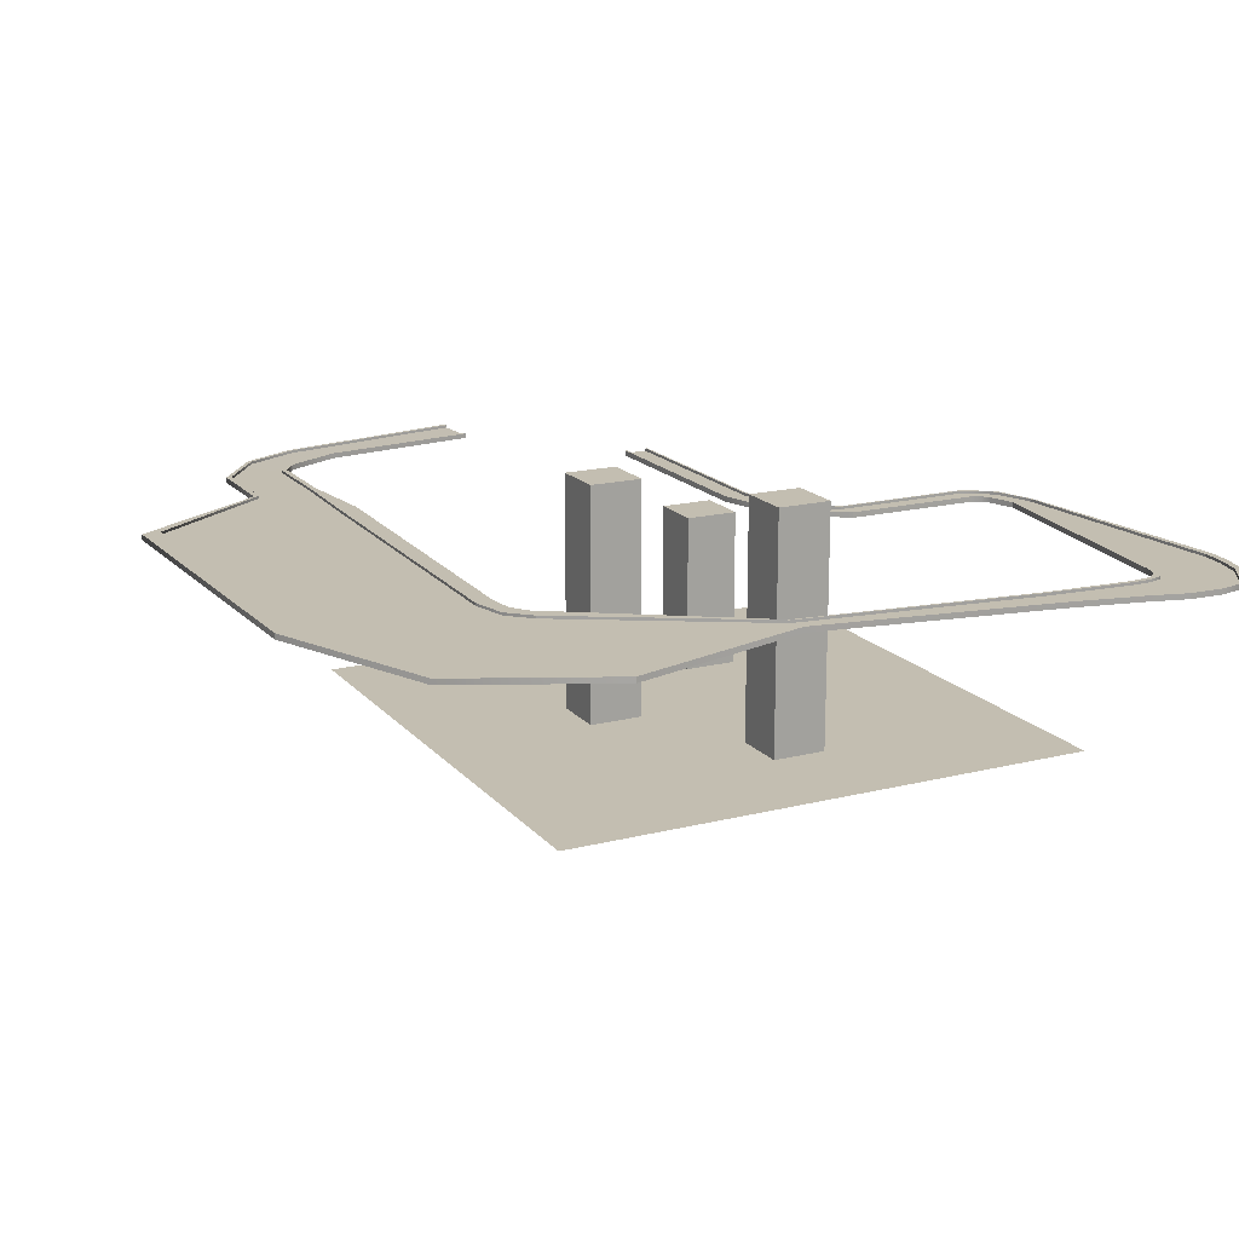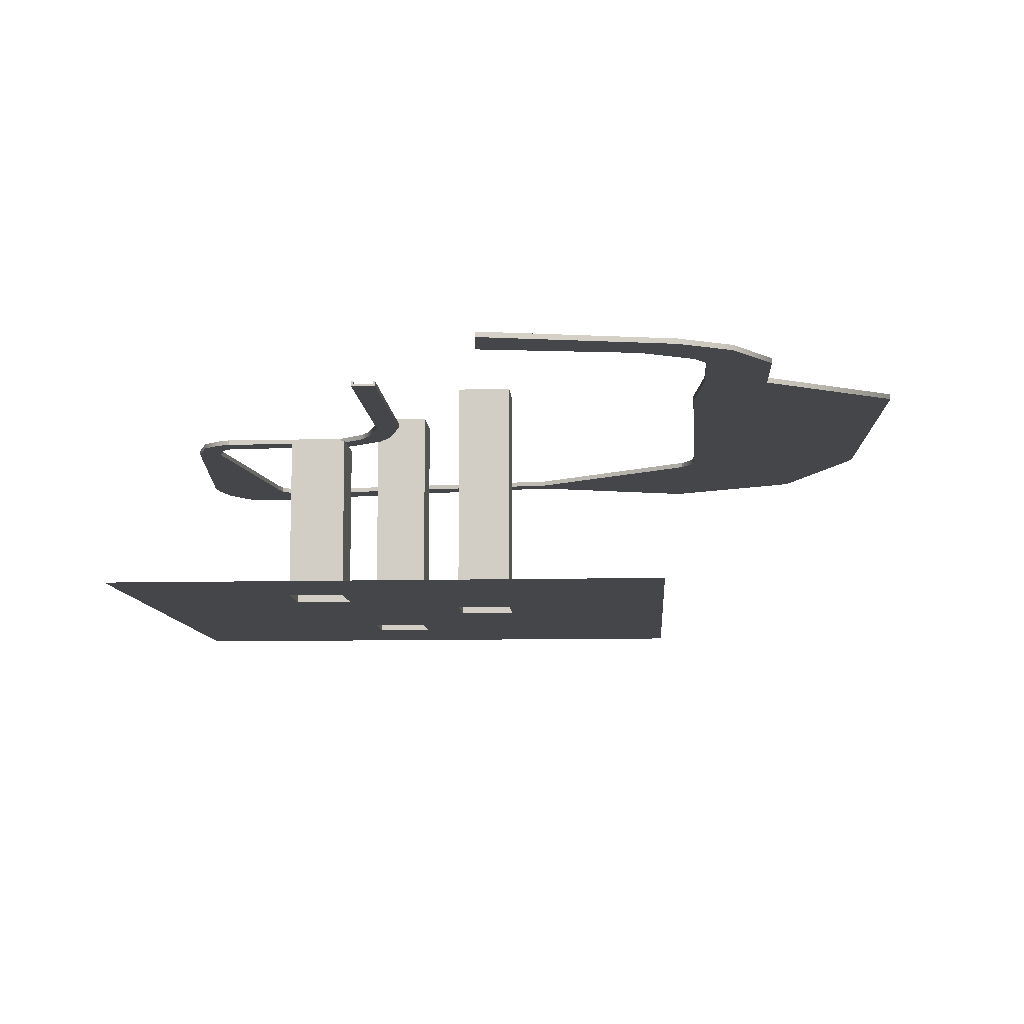
<metadata>
{"format":"obj","ext":"obj","renderer":"f3d","projection":"perspective","resolution":1024,"background":"white","views":[{"elev":17.2,"azim":-116.7,"up":"+Y"},{"elev":-9.6,"azim":93.6,"up":"+Y"}]}
</metadata>
<code>
g default
v -3.63 -0.1865 -5.314
v 25.31 -0.1865 -5.314
v -3.63 0.1865 -5.314
v 25.31 0.1865 -5.314
v -3.63 0.1865 -5.599
v 25.31 0.1865 -5.599
v -3.63 0.1865 -8.448
v 25.31 0.186 -8.448
v -3.63 0.1865 -8.737
v 25.31 0.1865 -8.737
v -3.63 -0.1865 -8.737
v 25.31 -0.1865 -8.737
v -3.63 -0.1865 -8.448
v 25.31 -0.1865 -8.448
v -3.63 -0.1865 -5.599
v 25.31 -0.1865 -5.599
v -3.63 0.5438 -5.314
v 25.31 0.5438 -5.314
v 25.31 0.5438 -5.599
v -3.63 0.5438 -5.599
v -3.63 0.5438 -8.448
v 25.31 0.5438 -8.448
v 25.31 0.5438 -8.737
v -3.63 0.5438 -8.737
v -11.18 -0.1866 -6.376
v -11.06 -0.1865 -6.114
v -11.06 0.1865 -6.114
v -11.18 0.1865 -6.376
v -9.868 -0.1865 -3.526
v -9.868 0.1865 -3.526
v -9.749 -0.1865 -3.267
v -9.749 0.1865 -3.267
v -9.749 0.5438 -3.267
v -9.868 0.5438 -3.526
v -11.06 0.5438 -6.114
v -11.18 0.5438 -6.376
v -13.85 -0.1866 -4.641
v -13.7 -0.1865 -4.399
v -13.7 0.1865 -4.399
v -13.85 0.1865 -4.641
v -12.14 -0.1865 -2.012
v -12.14 0.1865 -2.012
v -11.99 -0.1865 -1.773
v -11.99 0.1865 -1.773
v -11.99 0.5438 -1.773
v -12.14 0.5438 -2.012
v -13.7 0.5438 -4.399
v -13.85 0.5438 -4.641
v -18.39 -0.1865 1.966
v -18.1 -0.1865 1.972
v -18.1 0.1865 1.972
v -18.39 0.1865 1.966
v -15.26 -0.1865 2.035
v -15.26 0.1865 2.035
v -14.97 -0.1865 2.041
v -14.97 0.1865 2.041
v -14.97 0.5438 2.041
v -15.26 0.5438 2.035
v -18.1 0.5438 1.972
v -18.39 0.5438 1.966
v -18.39 -0.1865 20.26
v -18.1 -0.1865 20.26
v -18.1 0.1865 20.26
v -18.39 0.1865 20.26
v -15.26 -0.1865 20.33
v -15.26 0.1865 20.33
v -14.97 -0.1865 20.33
v -14.97 0.1865 20.33
v -14.97 0.5438 20.33
v -15.26 0.5438 20.33
v -18.1 0.5438 20.26
v -18.39 0.5438 20.26
v -19.1 -0.1865 21.4
v -18.82 -0.1865 21.46
v -18.82 0.1865 21.46
v -19.1 0.1865 21.4
v -16.04 -0.1865 22.09
v -16.04 0.1865 22.09
v -15.76 -0.1865 22.15
v -15.76 0.1865 22.15
v -15.76 0.5438 22.15
v -16.04 0.5438 22.09
v -18.82 0.5438 21.46
v -19.1 0.5438 21.4
v -19.96 -0.1865 22.12
v -19.78 -0.1865 22.34
v -19.78 0.1865 22.34
v -19.96 0.1865 22.12
v -17.97 -0.1865 24.54
v -17.97 0.1865 24.54
v -17.79 -0.1865 24.76
v -17.79 0.1865 24.76
v -17.79 0.5438 24.76
v -17.97 0.5438 24.54
v -19.78 0.5438 22.34
v -19.96 0.5438 22.12
v -23.35 -0.1865 23.26
v -23.32 -0.1865 23.55
v -23.32 0.1865 23.55
v -23.35 0.1865 23.26
v -23.08 -0.1865 26.39
v -23.08 0.1865 26.39
v -23.05 -0.1866 26.67
v -23.05 0.1865 26.67
v -23.05 0.5438 26.67
v -23.08 0.5438 26.39
v -23.32 0.5438 23.55
v -23.35 0.5438 23.26
v -37.75 -29.74 26.12
v -30.2 -29.74 26.12
v -22.65 -29.74 26.12
v -15.1 -29.74 26.12
v -7.55 -29.74 26.12
v 0 -29.74 26.12
v 7.55 -29.74 26.12
v 15.1 -29.74 26.12
v 22.65 -29.74 26.12
v 30.2 -29.74 26.12
v 37.75 -29.74 26.12
v -37.75 -29.74 18.57
v -30.2 -29.74 18.57
v -22.65 -29.74 18.57
v -15.1 -29.74 18.57
v -7.55 -29.74 18.57
v 0 -29.74 18.57
v 7.55 -29.74 18.57
v 15.1 -29.74 18.57
v 22.65 -29.74 18.57
v 30.2 -29.74 18.57
v 37.75 -29.74 18.57
v -37.75 -29.74 11.02
v -30.2 -29.74 11.02
v -22.65 -29.74 11.02
v -15.1 -29.74 11.02
v -7.55 -29.74 11.02
v 0 -29.74 11.02
v 7.55 -29.74 11.02
v 15.1 -29.74 11.02
v 22.65 -29.74 11.02
v 30.2 -29.74 11.02
v 37.75 -29.74 11.02
v -37.75 -29.74 3.465
v -30.2 -29.74 3.465
v -22.65 -29.74 3.465
v -15.1 -29.74 3.465
v -7.55 -29.74 3.465
v 0 -29.74 3.465
v 7.55 -29.74 3.465
v 15.1 -29.74 3.465
v 22.65 -29.74 3.465
v 30.2 -29.74 3.465
v 37.75 -29.74 3.465
v -37.75 -29.74 -4.085
v -30.2 -29.74 -4.085
v -22.65 -29.74 -4.085
v -15.1 -29.74 -4.085
v -7.55 -29.74 -4.085
v 0 -29.74 -4.085
v 7.55 -29.74 -4.085
v 15.1 -29.74 -4.085
v 22.65 -29.74 -4.085
v 30.2 -29.74 -4.085
v 37.75 -29.74 -4.085
v -37.75 -29.74 -11.64
v -30.2 -29.74 -11.64
v -22.65 -29.74 -11.64
v -15.1 -29.74 -11.64
v -7.55 -29.74 -11.64
v 0 -29.74 -11.64
v 7.55 -29.74 -11.64
v 15.1 -29.74 -11.64
v 22.65 -29.74 -11.64
v 30.2 -29.74 -11.64
v 37.75 -29.74 -11.64
v -37.75 -29.74 -19.19
v -30.2 -29.74 -19.19
v -22.65 -29.74 -19.19
v -15.1 -29.74 -19.19
v -7.55 -29.74 -19.19
v 0 -29.74 -19.19
v 7.55 -29.74 -19.19
v 15.1 -29.74 -19.19
v 22.65 -29.74 -19.19
v 30.2 -29.74 -19.19
v 37.75 -29.74 -19.19
v -37.75 -29.74 -26.74
v -30.2 -29.74 -26.74
v -22.65 -29.74 -26.74
v -15.1 -29.74 -26.74
v -7.55 -29.74 -26.74
v 0 -29.74 -26.74
v 7.55 -29.74 -26.74
v 15.1 -29.74 -26.74
v 22.65 -29.74 -26.74
v 30.2 -29.74 -26.74
v 37.75 -29.74 -26.74
v -37.75 -29.74 -34.29
v -30.2 -29.74 -34.29
v -22.65 -29.74 -34.29
v -15.1 -29.74 -34.29
v -7.55 -29.74 -34.29
v 0 -29.74 -34.29
v 7.55 -29.74 -34.29
v 15.1 -29.74 -34.29
v 22.65 -29.74 -34.29
v 30.2 -29.74 -34.29
v 37.75 -29.74 -34.29
v -37.75 -29.74 -41.84
v -30.2 -29.74 -41.84
v -22.65 -29.74 -41.84
v -15.1 -29.74 -41.84
v -7.55 -29.74 -41.84
v 0 -29.74 -41.84
v 7.55 -29.74 -41.84
v 15.1 -29.74 -41.84
v 22.65 -29.74 -41.84
v 30.2 -29.74 -41.84
v 37.75 -29.74 -41.84
v -37.75 -29.74 -49.39
v -30.2 -29.74 -49.39
v -22.65 -29.74 -49.39
v -15.1 -29.74 -49.39
v -7.55 -29.74 -49.39
v 0 -29.74 -49.39
v 7.55 -29.74 -49.39
v 15.1 -29.74 -49.39
v 22.65 -29.74 -49.39
v 30.2 -29.74 -49.39
v 37.75 -29.74 -49.39
v 0 3.239 -19.19
v 7.55 3.239 -19.19
v 7.55 3.239 -26.74
v 0 3.239 -26.74
v 15.1 -7.488 3.465
v 22.65 -7.488 3.465
v 22.65 -7.488 -4.085
v 15.1 -7.488 -4.085
v -22.65 3.745 -4.085
v -15.1 3.745 -4.085
v -15.1 3.745 -11.64
v -22.65 3.745 -11.64
v -54.71 -0.1865 19.45
v -54.69 -0.1865 20.38
v -54.69 0.1865 20.38
v -54.71 0.1865 19.45
v -54.44 -0.1865 29.57
v -54.44 0.1865 29.57
v -54.42 -0.1865 30.48
v -54.42 0.1865 30.48
v -54.42 0.5438 30.48
v -54.44 0.5438 29.57
v -54.69 0.5438 20.38
v -54.71 0.5438 19.45
v -56.29 -0.1865 19.3
v -56.41 -0.1865 20.23
v -56.41 0.1865 20.23
v -56.29 0.1865 19.3
v -57.52 -0.1865 29.35
v -57.52 0.1865 29.35
v -57.63 -0.1865 30.26
v -57.63 0.1865 30.26
v -57.63 0.5438 30.26
v -57.52 0.5438 29.35
v -56.41 0.5438 20.23
v -56.29 0.5438 19.3
v -57.92 -0.1865 18.89
v -58.21 -0.1865 19.78
v -58.21 0.1865 19.78
v -57.92 0.1865 18.89
v -61.08 -0.1865 28.51
v -61.08 0.1865 28.51
v -61.36 -0.1864 29.38
v -61.36 0.1865 29.38
v -61.36 0.5437 29.38
v -61.08 0.5437 28.51
v -58.21 0.5438 19.78
v -57.92 0.5438 18.89
v -59.15 -0.1865 17.88
v -59.72 -0.1865 18.61
v -59.72 0.1865 18.61
v -59.15 0.1865 17.88
v -65.42 -0.1865 25.83
v -65.42 0.1865 25.83
v -65.99 -0.1864 26.55
v -65.99 0.1865 26.55
v -65.99 0.5437 26.55
v -65.42 0.5437 25.83
v -59.72 0.5438 18.61
v -59.15 0.5438 17.88
v -59.58 -0.1866 16.48
v -60.21 -0.1866 16.93
v -60.21 0.1865 16.93
v -59.58 0.1865 16.48
v -66.45 -0.1865 21.38
v -66.45 0.1865 21.38
v -67.07 -0.1864 21.82
v -67.07 0.1865 21.82
v -67.07 0.5437 21.82
v -66.45 0.5437 21.38
v -60.21 0.5438 16.93
v -59.58 0.5438 16.48
v -59.73 -0.1866 14.18
v -60.33 -0.1866 14.44
v -60.33 0.1866 14.44
v -59.73 0.1865 14.18
v -66.25 -0.1865 17.06
v -66.25 0.1864 17.06
v -66.85 -0.1864 17.32
v -66.85 0.1865 17.32
v -66.85 0.5436 17.32
v -66.25 0.5436 17.06
v -60.33 0.5439 14.44
v -59.73 0.5439 14.18
v -59.65 -0.1866 12.05
v -60.14 -0.1866 12.07
v -60.14 0.1866 12.07
v -59.65 0.1865 12.05
v -64.98 -0.1865 12.25
v -64.98 0.1864 12.25
v -65.46 -0.1864 12.26
v -65.46 0.1865 12.26
v -65.46 0.5436 12.26
v -64.98 0.5436 12.25
v -60.14 0.5439 12.07
v -59.65 0.5439 12.05
v -58.96 -0.1867 2.27
v -59.33 -0.1866 2.288
v -59.33 0.1866 2.288
v -58.96 0.1865 2.27
v -62.99 -0.1864 2.468
v -62.99 0.1864 2.468
v -63.36 -0.1863 2.486
v -63.36 0.1865 2.486
v -63.36 0.5436 2.486
v -62.99 0.5436 2.468
v -59.33 0.5439 2.288
v -58.96 0.5439 2.27
v -54.99 -0.187 -29.11
v -55.24 -0.1868 -29.09
v -55.24 0.1867 -29.09
v -54.99 0.1866 -29.11
v -57.77 -0.1863 -28.91
v -57.77 0.186 -28.91
v -58.02 -0.1859 -28.89
v -58.02 0.1864 -28.89
v -58.02 0.5429 -28.89
v -57.77 0.5429 -28.91
v -55.24 0.5443 -29.09
v -54.99 0.5443 -29.11
v -38.84 -0.1875 -53.48
v -41.05 -0.1868 -53.46
v -41.04 0.1865 -53.46
v -38.83 0.1858 -53.48
v -62.97 -0.1849 -53.28
v -62.97 0.1873 -53.28
v -65.17 -0.1838 -53.26
v -65.16 0.1885 -53.26
v -65.15 0.545 -53.26
v -62.96 0.545 -53.28
v -41.05 0.5433 -53.46
v -38.82 0.5433 -53.48
v -36.62 -0.1875 -54.89
v -38.27 -0.1868 -56.36
v -38.26 0.1865 -56.35
v -36.62 0.1858 -54.88
v -54.64 -0.1849 -70.95
v -54.63 0.1873 -70.95
v -56.28 -0.1838 -72.41
v -56.27 0.1885 -72.41
v -56.26 0.545 -72.4
v -54.63 0.545 -70.94
v -38.27 0.5433 -56.36
v -36.61 0.5433 -54.88
v -33.52 -0.1821 -55.36
v -33.58 -0.1812 -57.57
v -33.58 0.1899 -57.56
v -33.52 0.1889 -55.35
v -34.15 -0.1789 -79.49
v -34.15 0.1922 -79.48
v -34.21 -0.1776 -81.68
v -34.21 0.1935 -81.67
v -34.21 0.5489 -81.66
v -34.15 0.5489 -79.47
v -33.58 0.5442 -57.57
v -33.52 0.5442 -55.34
v 12.84 -0.1821 -54.17
v 12.78 -0.1812 -56.57
v 12.78 0.1899 -56.57
v 12.84 0.1889 -54.16
v 12.21 -0.1789 -80.48
v 12.21 0.1922 -80.47
v 12.15 -0.1776 -82.88
v 12.15 0.1935 -82.87
v 12.15 0.5489 -82.86
v 12.21 0.5489 -80.47
v 12.78 0.5442 -56.57
v 12.84 0.5442 -54.15
v 24.67 -0.1748 -55.43
v 24.62 -0.1736 -56.17
v 24.62 0.1944 -56.17
v 24.67 0.1932 -55.43
v 24.05 -0.1708 -63.51
v 24.05 0.1988 -63.51
v 23.99 -0.1693 -64.24
v 23.99 0.2003 -64.24
v 23.99 0.5542 -64.24
v 24.05 0.5542 -63.51
v 24.62 0.5453 -56.17
v 24.67 0.5453 -55.42
v 36.17 -0.1748 -55.43
v 36.11 -0.1736 -56.17
v 36.11 0.1944 -56.17
v 36.17 0.1932 -55.43
v 35.54 -0.1708 -63.51
v 35.54 0.1988 -63.51
v 35.48 -0.1693 -64.24
v 35.48 0.2003 -64.24
v 35.48 0.5542 -64.24
v 35.54 0.5542 -63.51
v 36.11 0.5453 -56.17
v 36.17 0.5453 -55.42
v 38.56 -0.1728 -53.62
v 38.94 -0.1715 -54.04
v 38.94 0.1956 -54.04
v 38.56 0.1943 -53.62
v 42.73 -0.1687 -58.23
v 42.73 0.2005 -58.23
v 43.11 -0.1671 -58.65
v 43.11 0.2021 -58.65
v 43.11 0.5555 -58.65
v 42.73 0.5555 -58.23
v 38.94 0.5457 -54.04
v 38.56 0.5457 -53.62
v 42.4 -0.1668 -46.28
v 42.77 -0.1654 -46.7
v 42.77 0.1992 -46.7
v 42.39 0.1977 -46.28
v 46.56 -0.1623 -50.89
v 46.56 0.2057 -50.89
v 46.94 -0.1606 -51.31
v 46.94 0.2074 -51.3
v 46.94 0.5597 -51.3
v 46.56 0.5597 -50.89
v 42.77 0.5465 -46.7
v 42.39 0.5465 -46.28
v 45.41 -0.1049 -24.65
v 45.96 -0.1186 -24.7
v 45.94 0.2173 -24.71
v 45.4 0.231 -24.65
v 51.57 -0.1453 -25.14
v 51.57 0.2299 -25.14
v 52.14 -0.1584 -25.18
v 52.13 0.2169 -25.18
v 52.13 0.5763 -25.18
v 51.56 0.5763 -25.14
v 45.95 0.5511 -24.71
v 45.38 0.5511 -24.66
g pCube2
f 1 2 4 3
f 17 18 19 20
f 5 6 8 7
f 21 22 23 24
f 9 10 12 11
f 11 12 14 13
f 13 14 16 15
f 15 16 2 1
f 14 12 10 8
f 16 14 8 6
f 2 16 6 4
f 446 447 448 449
f 447 450 451 448
f 450 452 453 451
f 3 4 18 17
f 4 6 19 18
f 6 5 20 19
f 451 453 454 455
f 7 8 22 21
f 8 10 23 22
f 10 9 24 23
f 449 448 456 457
f 11 13 26 25
f 9 11 25 28
f 13 15 29 26
f 5 7 27 30
f 15 1 31 29
f 1 3 32 31
f 3 17 33 32
f 17 20 34 33
f 20 5 30 34
f 7 21 35 27
f 21 24 36 35
f 24 9 28 36
f 25 26 38 37
f 28 25 37 40
f 26 29 41 38
f 30 27 39 42
f 29 31 43 41
f 31 32 44 43
f 32 33 45 44
f 33 34 46 45
f 34 30 42 46
f 27 35 47 39
f 35 36 48 47
f 36 28 40 48
f 37 38 50 49
f 40 37 49 52
f 38 41 53 50
f 42 39 51 54
f 41 43 55 53
f 43 44 56 55
f 44 45 57 56
f 45 46 58 57
f 46 42 54 58
f 39 47 59 51
f 47 48 60 59
f 48 40 52 60
f 49 50 62 61
f 52 49 61 64
f 50 53 65 62
f 54 51 63 66
f 53 55 67 65
f 55 56 68 67
f 56 57 69 68
f 57 58 70 69
f 58 54 66 70
f 51 59 71 63
f 59 60 72 71
f 60 52 64 72
f 61 62 74 73
f 64 61 73 76
f 62 65 77 74
f 66 63 75 78
f 65 67 79 77
f 67 68 80 79
f 68 69 81 80
f 69 70 82 81
f 70 66 78 82
f 63 71 83 75
f 71 72 84 83
f 72 64 76 84
f 73 74 86 85
f 76 73 85 88
f 74 77 89 86
f 78 75 87 90
f 77 79 91 89
f 79 80 92 91
f 80 81 93 92
f 81 82 94 93
f 82 78 90 94
f 75 83 95 87
f 83 84 96 95
f 84 76 88 96
f 85 86 98 97
f 88 85 97 100
f 86 89 101 98
f 90 87 99 102
f 89 91 103 101
f 91 92 104 103
f 92 93 105 104
f 93 94 106 105
f 94 90 102 106
f 87 95 107 99
f 95 96 108 107
f 96 88 100 108
f 109 110 121 120
f 110 111 122 121
f 111 112 123 122
f 112 113 124 123
f 113 114 125 124
f 114 115 126 125
f 115 116 127 126
f 116 117 128 127
f 117 118 129 128
f 118 119 130 129
f 120 121 132 131
f 121 122 133 132
f 122 123 134 133
f 123 124 135 134
f 124 125 136 135
f 125 126 137 136
f 126 127 138 137
f 127 128 139 138
f 128 129 140 139
f 129 130 141 140
f 131 132 143 142
f 132 133 144 143
f 133 134 145 144
f 134 135 146 145
f 135 136 147 146
f 136 137 148 147
f 137 138 149 148
f 138 139 150 149
f 139 140 151 150
f 140 141 152 151
f 142 143 154 153
f 143 144 155 154
f 144 145 156 155
f 145 146 157 156
f 146 147 158 157
f 147 148 159 158
f 148 149 160 159
f 234 235 236 237
f 150 151 162 161
f 151 152 163 162
f 153 154 165 164
f 154 155 166 165
f 238 239 240 241
f 156 157 168 167
f 157 158 169 168
f 158 159 170 169
f 159 160 171 170
f 160 161 172 171
f 161 162 173 172
f 162 163 174 173
f 164 165 176 175
f 165 166 177 176
f 166 167 178 177
f 167 168 179 178
f 168 169 180 179
f 169 170 181 180
f 170 171 182 181
f 171 172 183 182
f 172 173 184 183
f 173 174 185 184
f 175 176 187 186
f 176 177 188 187
f 177 178 189 188
f 178 179 190 189
f 179 180 191 190
f 230 231 232 233
f 181 182 193 192
f 182 183 194 193
f 183 184 195 194
f 184 185 196 195
f 186 187 198 197
f 187 188 199 198
f 188 189 200 199
f 189 190 201 200
f 190 191 202 201
f 191 192 203 202
f 192 193 204 203
f 193 194 205 204
f 194 195 206 205
f 195 196 207 206
f 197 198 209 208
f 198 199 210 209
f 199 200 211 210
f 200 201 212 211
f 201 202 213 212
f 202 203 214 213
f 203 204 215 214
f 204 205 216 215
f 205 206 217 216
f 206 207 218 217
f 208 209 220 219
f 209 210 221 220
f 210 211 222 221
f 211 212 223 222
f 212 213 224 223
f 213 214 225 224
f 214 215 226 225
f 215 216 227 226
f 216 217 228 227
f 217 218 229 228
f 180 181 231 230
f 181 192 232 231
f 192 191 233 232
f 191 180 230 233
f 149 150 235 234
f 150 161 236 235
f 161 160 237 236
f 160 149 234 237
f 155 156 239 238
f 156 167 240 239
f 167 166 241 240
f 166 155 238 241
f 97 98 243 242
f 100 97 242 245
f 98 101 246 243
f 102 99 244 247
f 101 103 248 246
f 103 104 249 248
f 104 105 250 249
f 105 106 251 250
f 106 102 247 251
f 99 107 252 244
f 107 108 253 252
f 108 100 245 253
f 242 243 255 254
f 245 242 254 257
f 243 246 258 255
f 247 244 256 259
f 246 248 260 258
f 248 249 261 260
f 249 250 262 261
f 250 251 263 262
f 251 247 259 263
f 244 252 264 256
f 252 253 265 264
f 253 245 257 265
f 254 255 267 266
f 257 254 266 269
f 255 258 270 267
f 259 256 268 271
f 258 260 272 270
f 260 261 273 272
f 261 262 274 273
f 262 263 275 274
f 263 259 271 275
f 256 264 276 268
f 264 265 277 276
f 265 257 269 277
f 266 267 279 278
f 269 266 278 281
f 267 270 282 279
f 271 268 280 283
f 270 272 284 282
f 272 273 285 284
f 273 274 286 285
f 274 275 287 286
f 275 271 283 287
f 268 276 288 280
f 276 277 289 288
f 277 269 281 289
f 278 279 291 290
f 281 278 290 293
f 279 282 294 291
f 283 280 292 295
f 282 284 296 294
f 284 285 297 296
f 285 286 298 297
f 286 287 299 298
f 287 283 295 299
f 280 288 300 292
f 288 289 301 300
f 289 281 293 301
f 290 291 303 302
f 293 290 302 305
f 291 294 306 303
f 295 292 304 307
f 294 296 308 306
f 296 297 309 308
f 297 298 310 309
f 298 299 311 310
f 299 295 307 311
f 292 300 312 304
f 300 301 313 312
f 301 293 305 313
f 302 303 315 314
f 305 302 314 317
f 303 306 318 315
f 307 304 316 319
f 306 308 320 318
f 308 309 321 320
f 309 310 322 321
f 310 311 323 322
f 311 307 319 323
f 304 312 324 316
f 312 313 325 324
f 313 305 317 325
f 314 315 327 326
f 317 314 326 329
f 315 318 330 327
f 319 316 328 331
f 318 320 332 330
f 320 321 333 332
f 321 322 334 333
f 322 323 335 334
f 323 319 331 335
f 316 324 336 328
f 324 325 337 336
f 325 317 329 337
f 326 327 339 338
f 329 326 338 341
f 327 330 342 339
f 331 328 340 343
f 330 332 344 342
f 332 333 345 344
f 333 334 346 345
f 334 335 347 346
f 335 331 343 347
f 328 336 348 340
f 336 337 349 348
f 337 329 341 349
f 338 339 351 350
f 341 338 350 353
f 339 342 354 351
f 343 340 352 355
f 342 344 356 354
f 344 345 357 356
f 345 346 358 357
f 346 347 359 358
f 347 343 355 359
f 340 348 360 352
f 348 349 361 360
f 349 341 353 361
f 350 351 363 362
f 353 350 362 365
f 351 354 366 363
f 355 352 364 367
f 354 356 368 366
f 356 357 369 368
f 357 358 370 369
f 358 359 371 370
f 359 355 367 371
f 352 360 372 364
f 360 361 373 372
f 361 353 365 373
f 362 363 375 374
f 365 362 374 377
f 363 366 378 375
f 367 364 376 379
f 366 368 380 378
f 368 369 381 380
f 369 370 382 381
f 370 371 383 382
f 371 367 379 383
f 364 372 384 376
f 372 373 385 384
f 373 365 377 385
f 374 375 387 386
f 377 374 386 389
f 375 378 390 387
f 379 376 388 391
f 378 380 392 390
f 380 381 393 392
f 381 382 394 393
f 382 383 395 394
f 383 379 391 395
f 376 384 396 388
f 384 385 397 396
f 385 377 389 397
f 386 387 399 398
f 389 386 398 401
f 387 390 402 399
f 391 388 400 403
f 390 392 404 402
f 392 393 405 404
f 393 394 406 405
f 394 395 407 406
f 395 391 403 407
f 388 396 408 400
f 396 397 409 408
f 397 389 401 409
f 398 399 411 410
f 401 398 410 413
f 399 402 414 411
f 403 400 412 415
f 402 404 416 414
f 404 405 417 416
f 405 406 418 417
f 406 407 419 418
f 407 403 415 419
f 400 408 420 412
f 408 409 421 420
f 409 401 413 421
f 410 411 423 422
f 413 410 422 425
f 411 414 426 423
f 415 412 424 427
f 414 416 428 426
f 416 417 429 428
f 417 418 430 429
f 418 419 431 430
f 419 415 427 431
f 412 420 432 424
f 420 421 433 432
f 421 413 425 433
f 422 423 435 434
f 425 422 434 437
f 423 426 438 435
f 427 424 436 439
f 426 428 440 438
f 428 429 441 440
f 429 430 442 441
f 430 431 443 442
f 431 427 439 443
f 424 432 444 436
f 432 433 445 444
f 433 425 437 445
f 434 435 447 446
f 437 434 446 449
f 435 438 450 447
f 439 436 448 451
f 438 440 452 450
f 440 441 453 452
f 441 442 454 453
f 442 443 455 454
f 443 439 451 455
f 436 444 456 448
f 444 445 457 456
f 445 437 449 457

</code>
